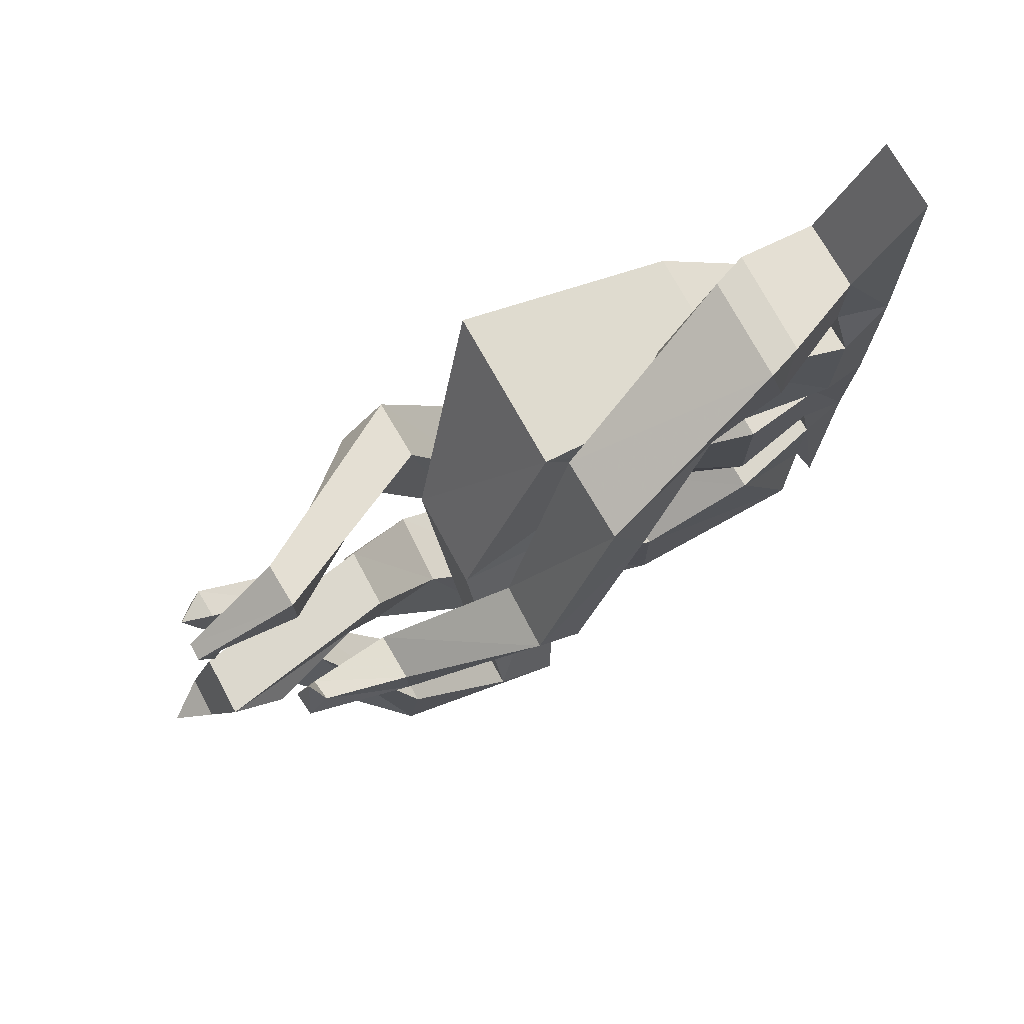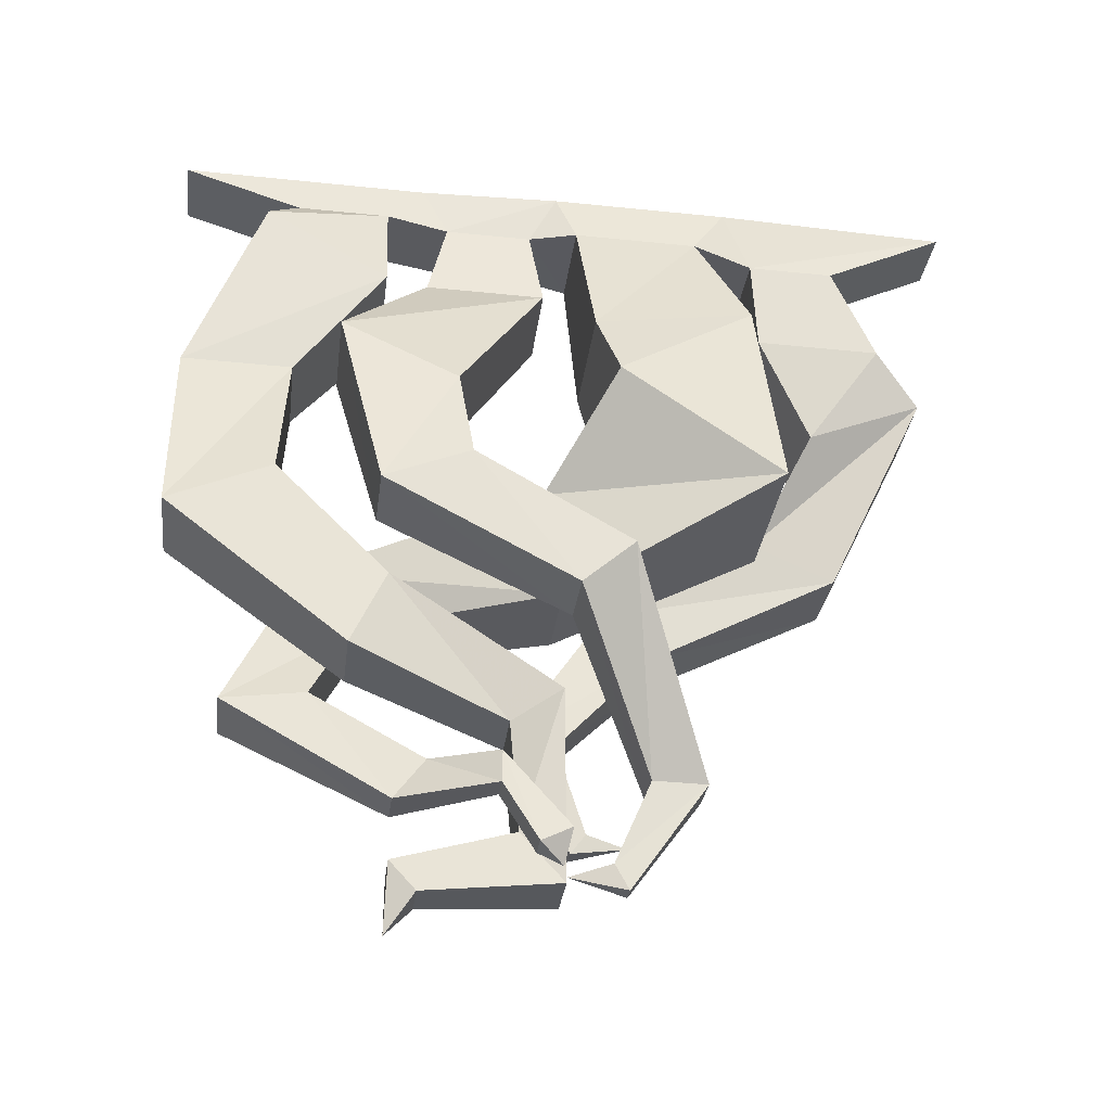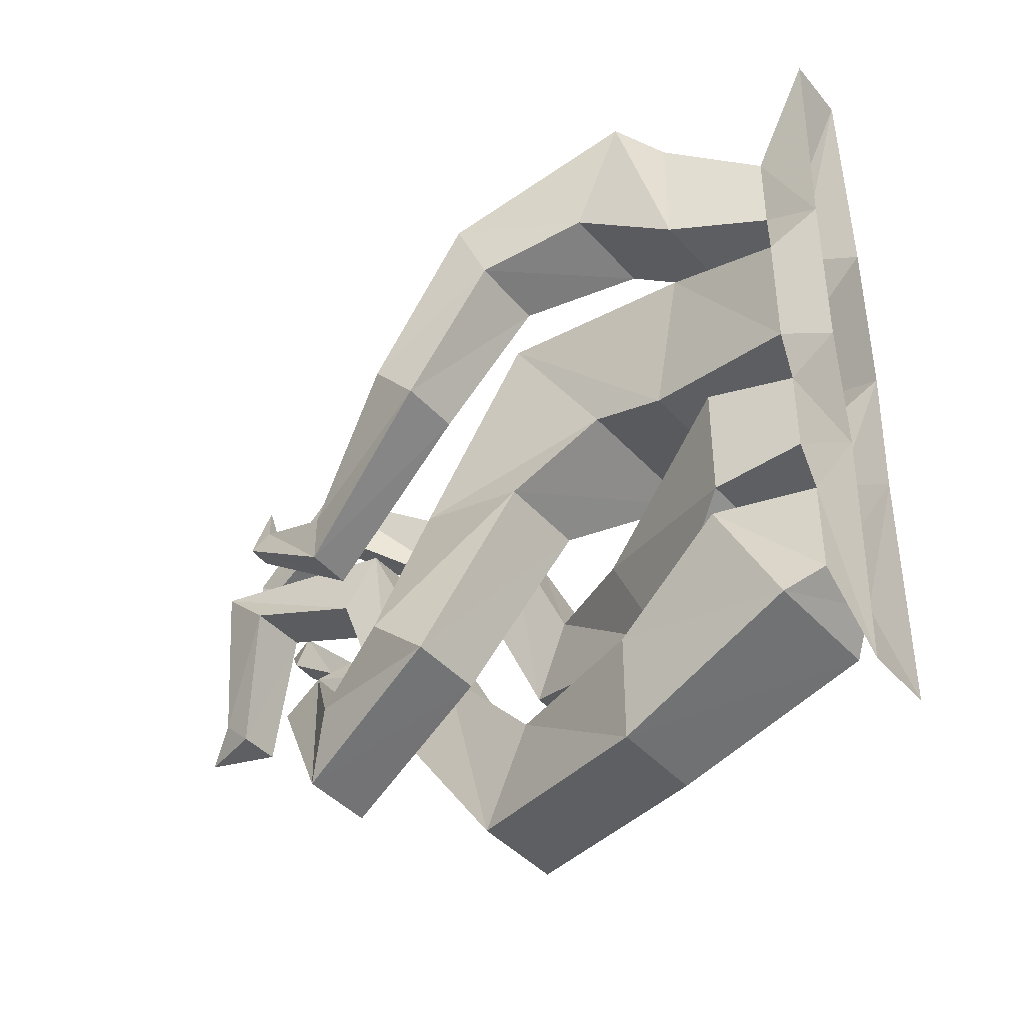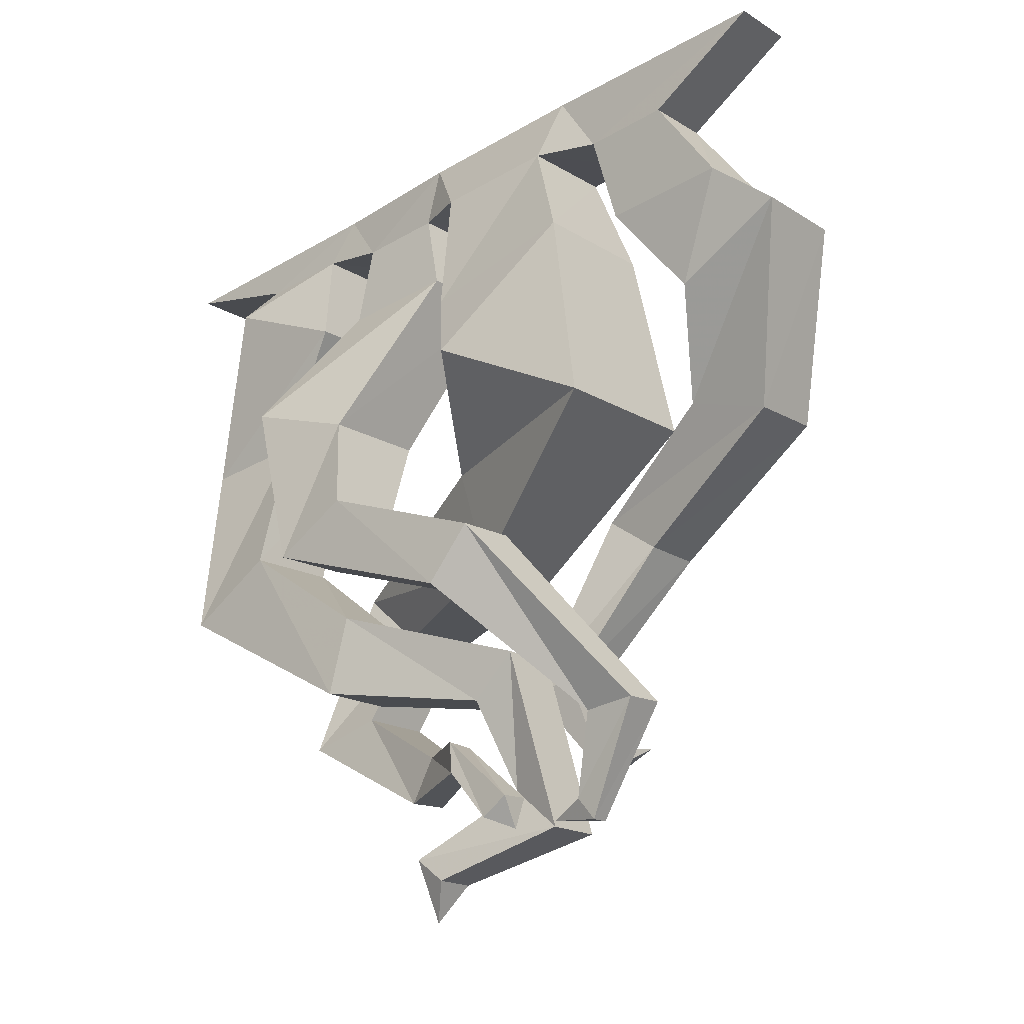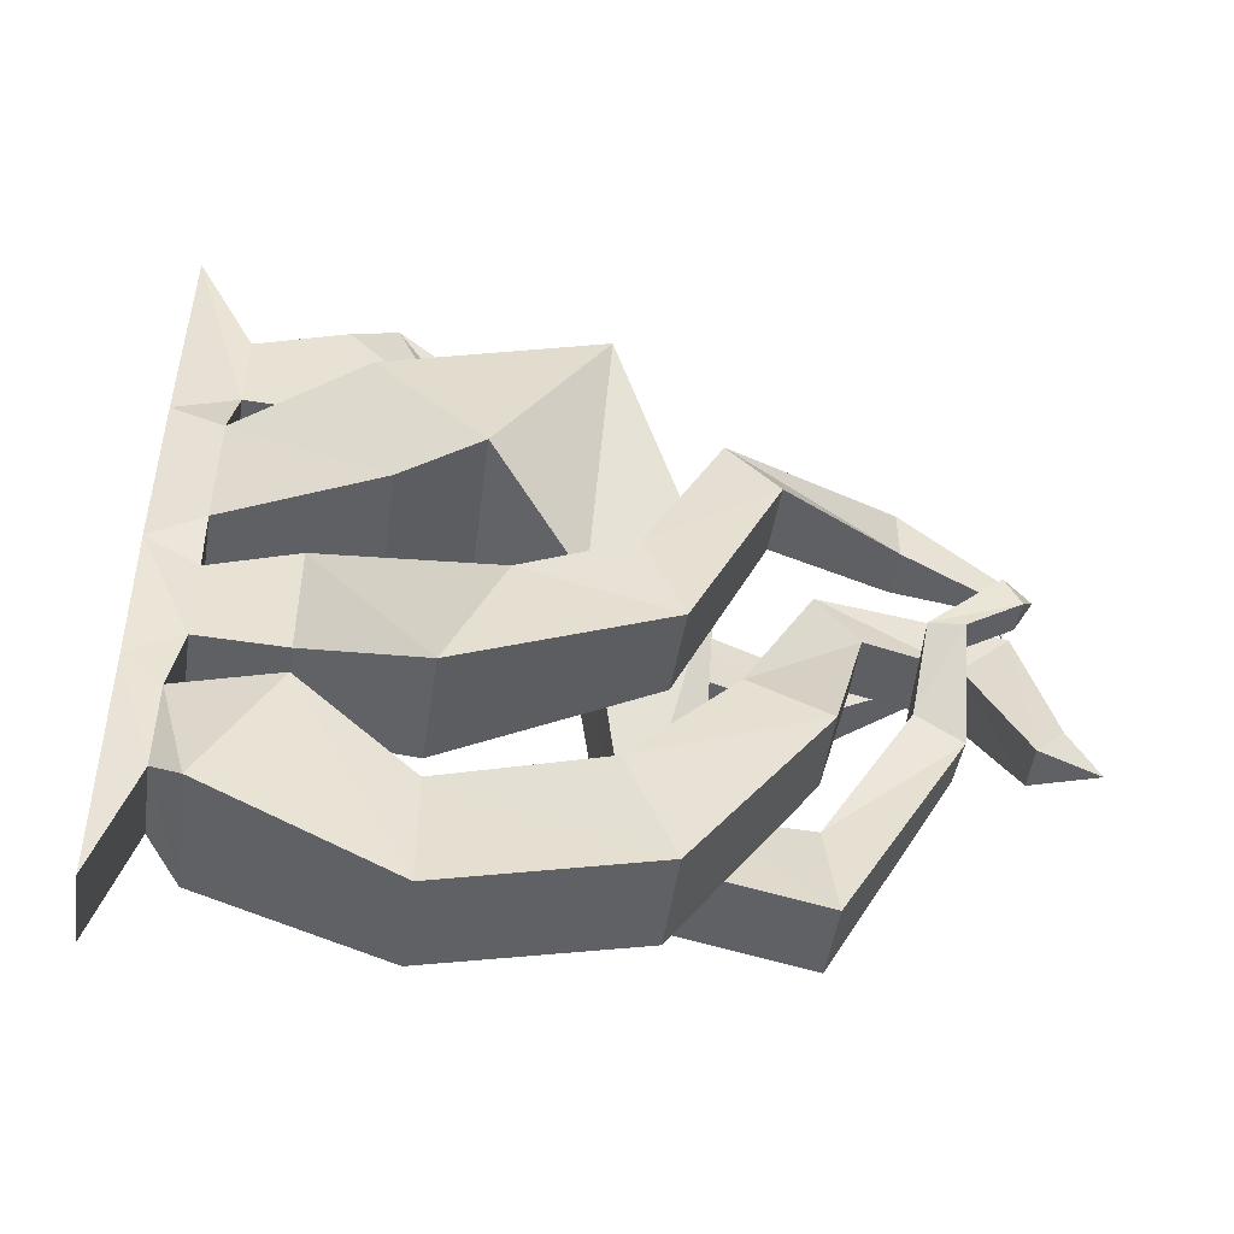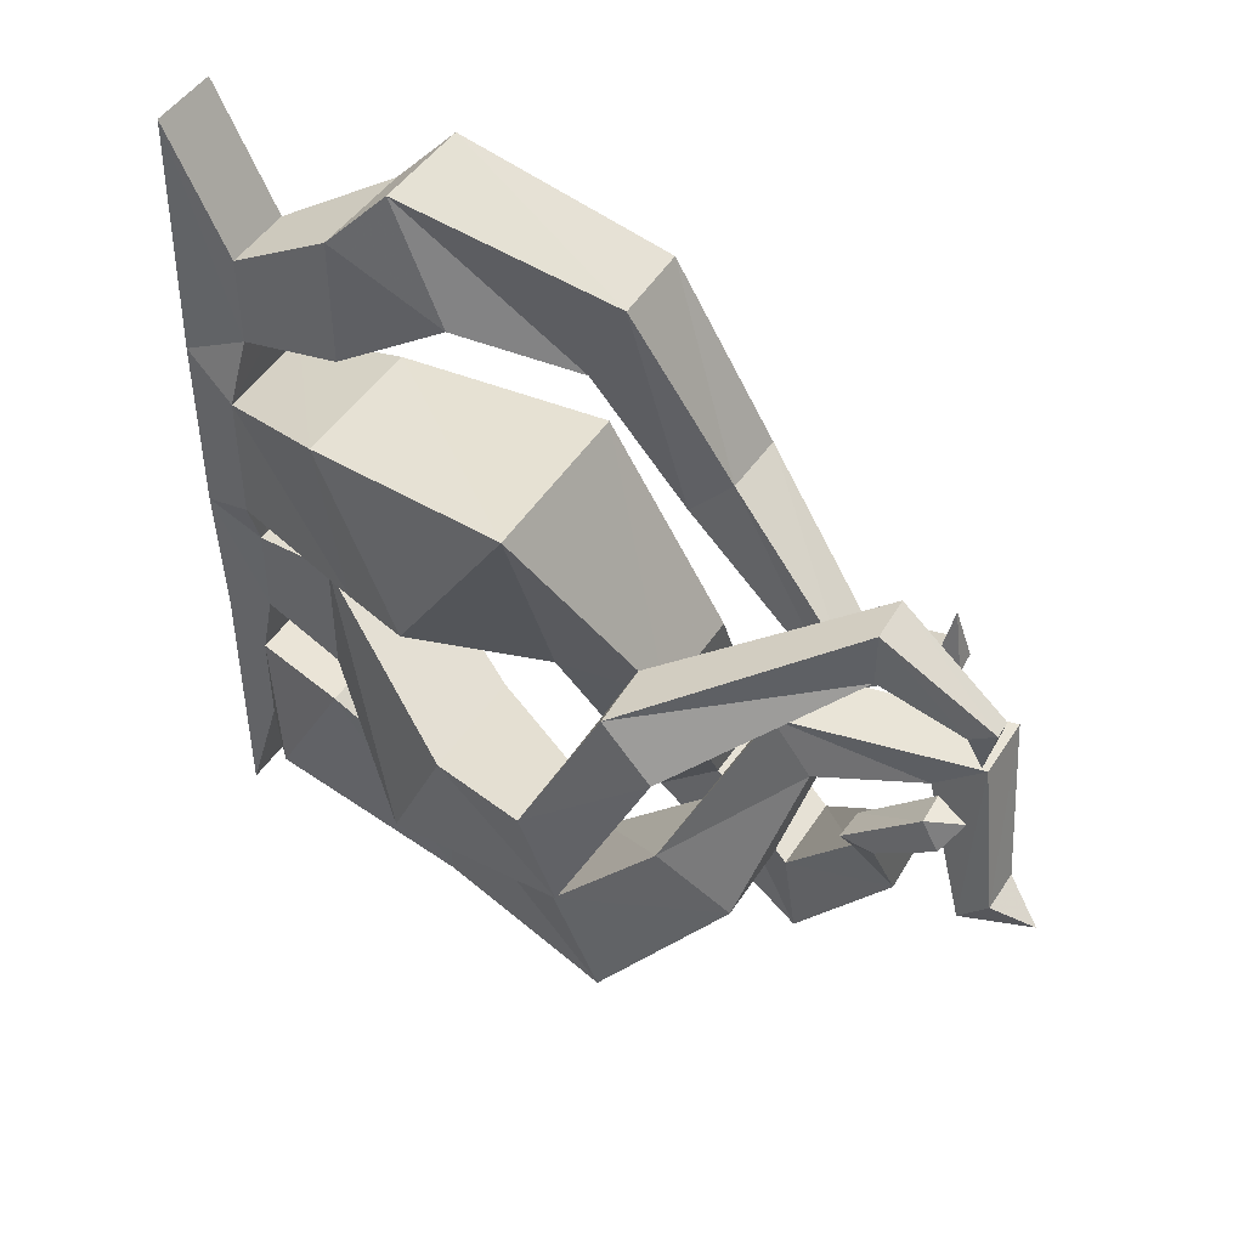
<metadata>
{"format":"obj","ext":"obj","renderer":"f3d","projection":"perspective","resolution":1024,"background":"white","views":[{"elev":74.4,"azim":70.1,"up":"+Z"},{"elev":-40.2,"azim":-97.2,"up":"+Y"},{"elev":-41.4,"azim":136.0,"up":"+Z"},{"elev":-29.4,"azim":-49.6,"up":"+Y"},{"elev":-48.6,"azim":-89.1,"up":"+Z"},{"elev":46.0,"azim":-50.3,"up":"+Z"}]}
</metadata>
<code>
v -0.05469 -0.3359 -0.375
v -0.3125 -0.375 -0.375
v -0.3125 -0.1484 -0.3281
v -0.125 -0.1172 -0.3281
v -0.05469 -0.3359 -0.0625
v -0.1719 -0.7969 -0.2891
v -0.1953 -0.6562 -0.5938
v -0.4766 -0.7031 -0.5938
v -0.3125 -0.375 -0.0625
v -0.3125 -0.1484 -0.1016
v -0.125 -0.1172 -0.1016
v -0.4609 -0.8438 -0.2891
v -0.4922 -1.117 -0.25
v -0.2812 -1.086 -0.25
v -0.2656 -1.172 -0.4688
v -0.4766 -1.211 -0.4688
v -0.08594 -0.1094 0.02344
v -0.3516 -0.1562 0.02344
v -0.3438 -0.01562 -0.03125
v -0.3281 -0.01562 -0.3984
v -0.3203 -0.1172 -0.4922
v -0.125 -0.08594 -0.4922
v -0.1484 0.01562 -0.3984
v -0.1328 0.01562 -0.03125
v -0.08594 -0.1094 0.3516
v -0.08594 -0.4453 0.4766
v -0.07031 -0.5156 0.0625
v -0.3516 -0.1562 0.3516
v -0.4375 -0.5 0.4766
v -0.4375 -1.055 0.5391
v -0.007812 -0.9844 0.5391
v -0.04688 -0.7188 0.1172
v -0.4297 -0.5703 0.0625
v -0.3438 -0.01562 0.4375
v -0.4062 -1.43 0.02344
v -0.4219 -1.305 0.1562
v -0.2578 -1.273 0.1562
v -0.2344 -1.398 0.02344
v 0.08594 -1.703 0.2422
v -0.03125 -1.727 0.2422
v -0.03125 -1.727 0.3828
v 0.08594 -1.703 0.3828
v 0.09375 -1.984 0.1953
v 0.07812 -1.922 0.1562
v 0.03125 -1.93 0.1562
v 0.04688 -1.992 0.1953
v 0.07031 -1.953 0.04688
v -0.4844 -0.7812 0.1172
v -0.2109 -0.9922 -0.04688
v -0.1719 -1.281 0.007812
v 0.08594 -1.242 0.007812
v 0.03906 -0.9531 -0.04688
v 0.2656 -1.055 -0.6406
v 0.0625 -1.086 -0.6406
v 0.08594 -1.242 -0.5
v 0.2891 -1.211 -0.5
v 0.2344 -1.461 -0.6016
v 0.2344 -1.492 -0.8203
v 0.03906 -1.523 -0.8203
v 0.03125 -1.492 -0.6016
v -0.03125 -1.711 -0.3047
v 0.08594 -1.688 -0.3047
v 0.1016 -1.797 -0.3828
v -0.01562 -1.82 -0.3828
v -0.1406 -1.836 -0.1328
v -0.1484 -1.75 -0.1328
v -0.07031 -1.742 -0.1328
v -0.0625 -1.82 -0.1328
v -0.03906 -1.961 -0.03906
v -0.1172 -1.977 -0.03906
v -0.125 -1.938 0.03906
v -0.04688 -1.922 0.03906
v -0.0625 -2.008 0.02344
v -0.04688 -0.1562 -0.8125
v -0.375 -0.2031 -0.8125
v -0.3203 -0.1172 -0.7344
v -0.125 -0.08594 -0.7344
v -0.02344 -0.3281 -0.4844
v -0.007812 -0.625 -0.7109
v -0.007812 -0.625 -1
v -0.2578 -0.6641 -1
v -0.3438 -0.3828 -0.4844
v -0.2578 -0.6641 -0.7109
v -0.3281 -1.07 -0.7266
v -0.07031 -1.023 -0.7266
v -0.05469 -1.148 -0.9922
v -0.3047 -1.188 -0.9922
v -0.2266 -1.523 -0.5156
v -0.2578 -1.328 -0.4297
v -0.05469 -1.305 -0.4297
v -0.02344 -1.492 -0.5156
v 0.08594 -1.586 -0.1094
v -0.07031 -1.609 -0.1094
v -0.08594 -1.508 0.02344
v 0.07031 -1.484 0.02344
v 0.2266 -1.945 0.04688
v 0.2109 -1.82 -0.07031
v 0.05469 -1.844 -0.07031
v 0.07031 -1.969 0.04688
v 0.02344 -2.047 -0.3125
v 0.1328 -2.031 -0.3125
v 0.1172 -1.961 -0.3828
v 0.007812 -1.977 -0.3828
v 0.09375 -2.133 -0.3828
v -0.2422 -0.3984 0.8672
v 0.02344 -0.3594 0.8672
v -0.125 -0.1406 0.7422
v -0.3047 -0.1719 0.7422
v -0.2422 -0.3984 0.5391
v -0.1406 -0.6406 0.6875
v -0.1562 -0.5078 0.9922
v 0.1016 -0.4688 0.9922
v 0.02344 -0.3594 0.5391
v -0.125 -0.1406 0.5156
v -0.3047 -0.1719 0.5156
v 0.125 -0.6016 0.6875
v 0.2734 -0.8281 0.5547
v 0.0625 -0.8672 0.5547
v 0.07812 -0.9609 0.7734
v 0.2891 -0.9219 0.7734
v -0.1328 0.01562 0.4375
v -0.1484 0.01562 1.055
v -0.3281 -0.01562 1.055
v 0.3828 -1.141 0.2969
v 0.3594 -1.023 0.1641
v 0.1953 -1.047 0.1641
v 0.2109 -1.164 0.2969
v 0.1641 -1.508 0.03125
v 0.2891 -1.484 0.03125
v 0.2891 -1.484 -0.1016
v 0.1641 -1.508 -0.1016
v 0.2422 -1.773 0.07812
v 0.2344 -1.719 0.1172
v 0.2891 -1.703 0.1172
v 0.3047 -1.758 0.07812
v 0.2656 -1.734 0.2266
v -0.3359 -0.02344 -1.047
v -0.1406 0.007812 -1.047
v -0.3281 -0.01562 -0.4062
f 1 2 3
f 1 3 4
f 1 4 5
f 2 9 10
f 2 10 3
f 3 10 4
f 4 10 11
f 4 11 5
f 5 11 9
f 9 11 10
f 10 11 17
f 10 17 18
f 10 18 19
f 10 19 3
f 3 19 20
f 3 20 21
f 3 21 4
f 4 21 22
f 4 22 23
f 4 23 11
f 11 23 24
f 11 24 17
f 17 24 25
f 17 25 26
f 17 26 27
f 17 27 18
f 17 18 28
f 17 28 25
f 25 28 29
f 25 29 26
f 27 33 18
f 18 33 28
f 18 28 34
f 18 34 19
f 33 29 28
f 74 75 76
f 74 76 77
f 74 77 78
f 75 82 21
f 75 21 76
f 76 21 77
f 77 21 22
f 77 22 78
f 78 22 82
f 82 22 21
f 105 106 107
f 105 107 108
f 105 108 109
f 106 113 114
f 106 114 107
f 107 114 108
f 108 114 115
f 108 115 109
f 109 115 113
f 113 115 114
f 114 115 28
f 114 28 25
f 114 25 121
f 114 121 107
f 107 121 122
f 107 122 108
f 108 122 123
f 108 123 115
f 115 123 34
f 115 34 28
f 25 24 121
f 137 138 77
f 137 77 76
f 137 76 139
f 139 76 21
f 139 21 20
f 22 77 138
f 22 138 23
f 1 5 6
f 1 6 7
f 1 7 2
f 2 7 8
f 2 8 9
f 5 9 12
f 5 12 6
f 8 12 9
f 26 29 30
f 26 30 31
f 26 31 27
f 27 31 32
f 27 32 33
f 29 33 48
f 29 48 30
f 32 48 33
f 74 78 79
f 74 79 80
f 74 80 75
f 75 80 81
f 75 81 82
f 78 82 83
f 78 83 79
f 81 83 82
f 105 109 110
f 105 110 111
f 105 111 106
f 106 111 112
f 106 112 113
f 109 113 116
f 109 116 110
f 112 116 113
f 6 12 13
f 6 13 14
f 6 14 7
f 7 14 15
f 7 15 8
f 8 15 16
f 8 16 12
f 12 16 13
f 30 48 49
f 30 49 50
f 30 50 31
f 31 50 51
f 31 51 32
f 32 51 52
f 32 52 48
f 48 52 49
f 79 83 84
f 79 84 85
f 79 85 80
f 80 85 86
f 80 86 81
f 81 86 87
f 81 87 83
f 83 87 84
f 110 116 117
f 110 117 118
f 110 118 111
f 111 118 119
f 111 119 112
f 112 119 120
f 112 120 116
f 116 120 117
f 13 16 35
f 13 35 36
f 13 36 14
f 14 36 37
f 14 37 15
f 15 37 38
f 15 38 16
f 16 38 35
f 49 52 53
f 49 53 54
f 49 54 50
f 50 54 55
f 50 55 51
f 51 55 56
f 51 56 52
f 52 56 53
f 84 87 88
f 84 88 89
f 84 89 85
f 85 89 90
f 85 90 86
f 86 90 91
f 86 91 87
f 87 91 88
f 117 120 124
f 117 124 125
f 117 125 118
f 118 125 126
f 118 126 119
f 119 126 127
f 119 127 120
f 120 127 124
f 35 38 39
f 35 39 40
f 35 40 36
f 36 40 41
f 36 41 37
f 37 41 42
f 37 42 38
f 38 42 39
f 53 56 57
f 53 57 58
f 53 58 54
f 54 58 59
f 54 59 55
f 55 59 60
f 55 60 56
f 56 60 57
f 88 91 92
f 88 92 93
f 88 93 89
f 89 93 94
f 89 94 90
f 90 94 95
f 90 95 91
f 91 95 92
f 124 127 128
f 124 128 129
f 124 129 125
f 125 129 130
f 125 130 126
f 126 130 131
f 126 131 127
f 127 131 128
f 39 42 43
f 39 43 44
f 39 44 40
f 40 44 45
f 40 45 41
f 41 45 46
f 41 46 42
f 42 46 43
f 57 60 61
f 57 61 62
f 57 62 58
f 58 62 63
f 58 63 59
f 59 63 64
f 59 64 60
f 60 64 61
f 92 95 96
f 92 96 97
f 92 97 93
f 93 97 98
f 93 98 94
f 94 98 99
f 94 99 95
f 95 99 96
f 128 131 132
f 128 132 133
f 128 133 129
f 129 133 134
f 129 134 130
f 130 134 135
f 130 135 131
f 131 135 132
f 43 46 47
f 43 47 44
f 44 47 45
f 45 47 46
f 61 64 65
f 61 65 66
f 61 66 62
f 62 66 67
f 62 67 63
f 63 67 68
f 63 68 64
f 64 68 65
f 65 68 69
f 65 69 70
f 65 70 66
f 66 70 71
f 66 71 67
f 67 71 72
f 67 72 68
f 68 72 69
f 69 72 73
f 69 73 70
f 70 73 71
f 71 73 72
f 96 99 100
f 96 100 101
f 96 101 97
f 97 101 102
f 97 102 98
f 98 102 103
f 98 103 99
f 99 103 100
f 100 103 104
f 100 104 101
f 101 104 102
f 102 104 103
f 132 135 136
f 132 136 133
f 133 136 134
f 134 136 135

</code>
